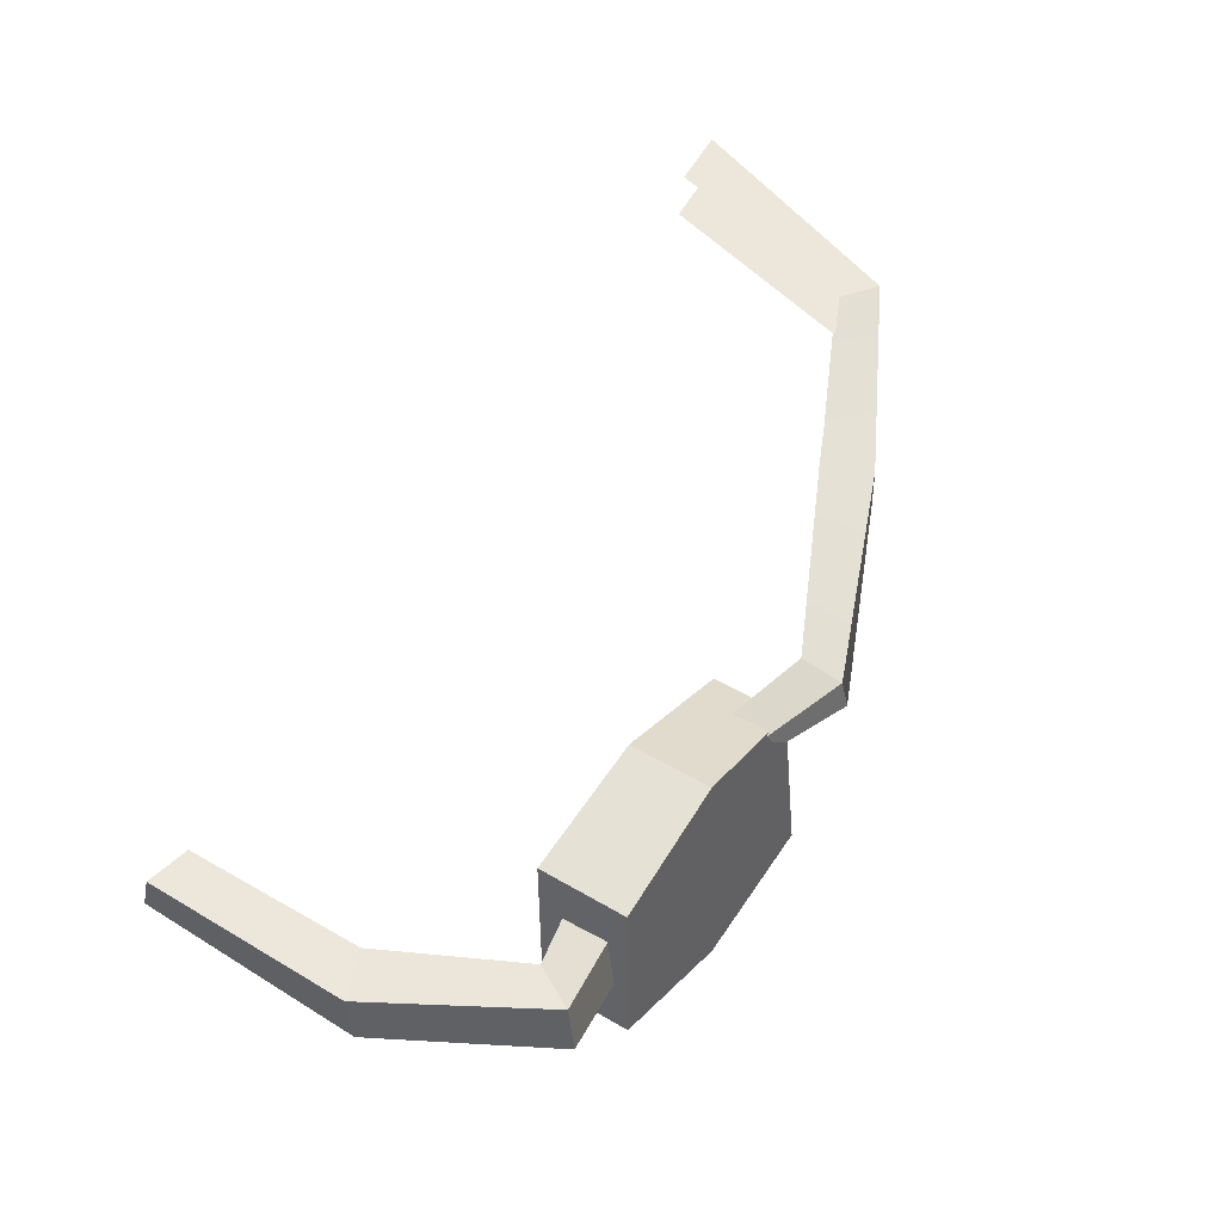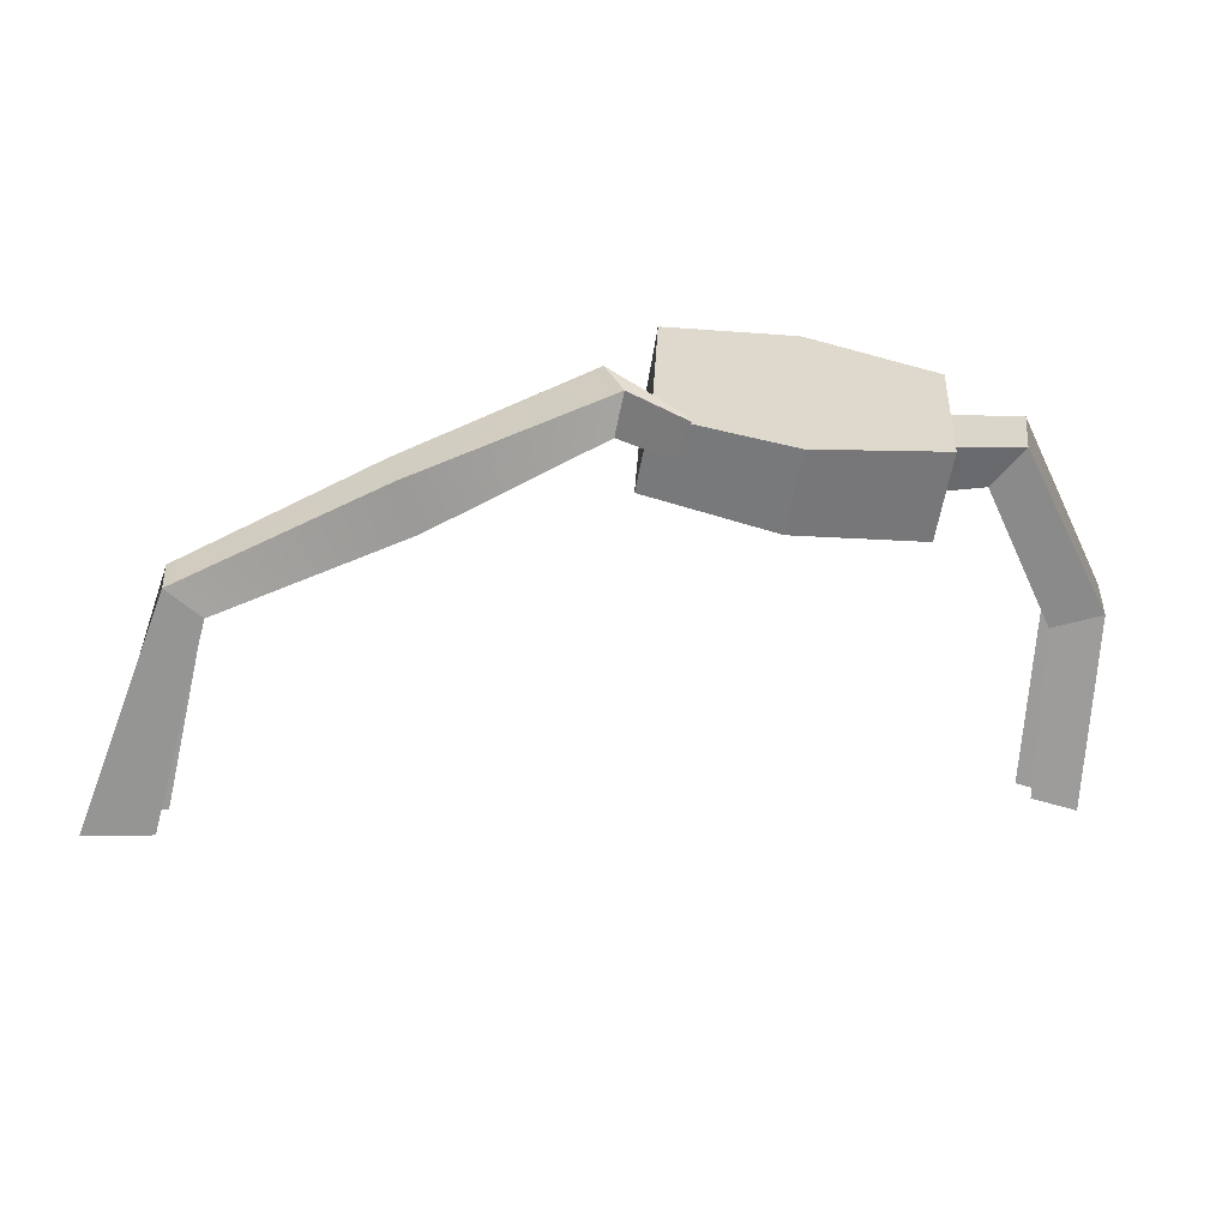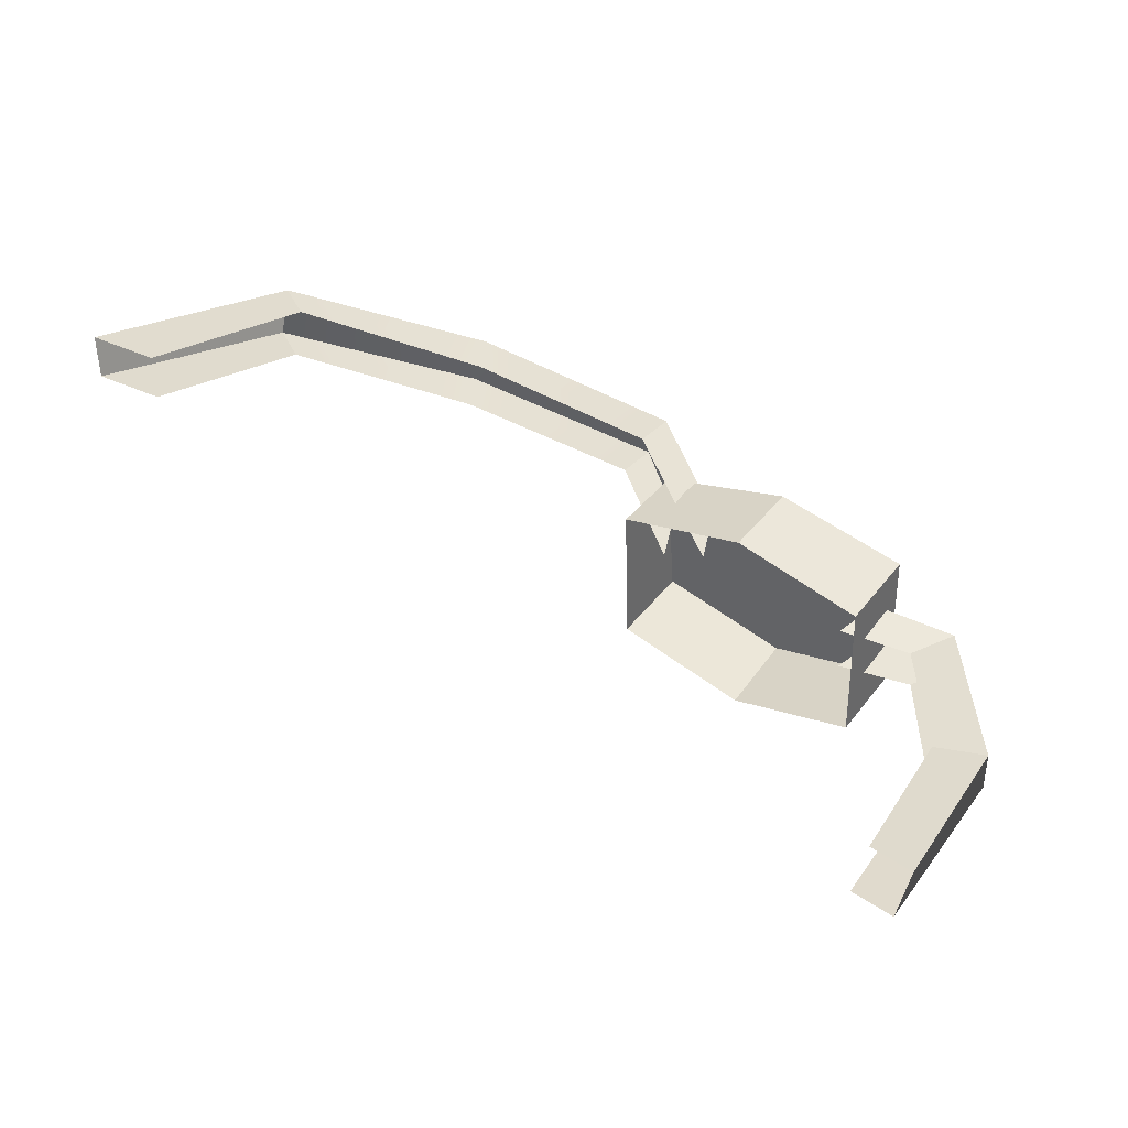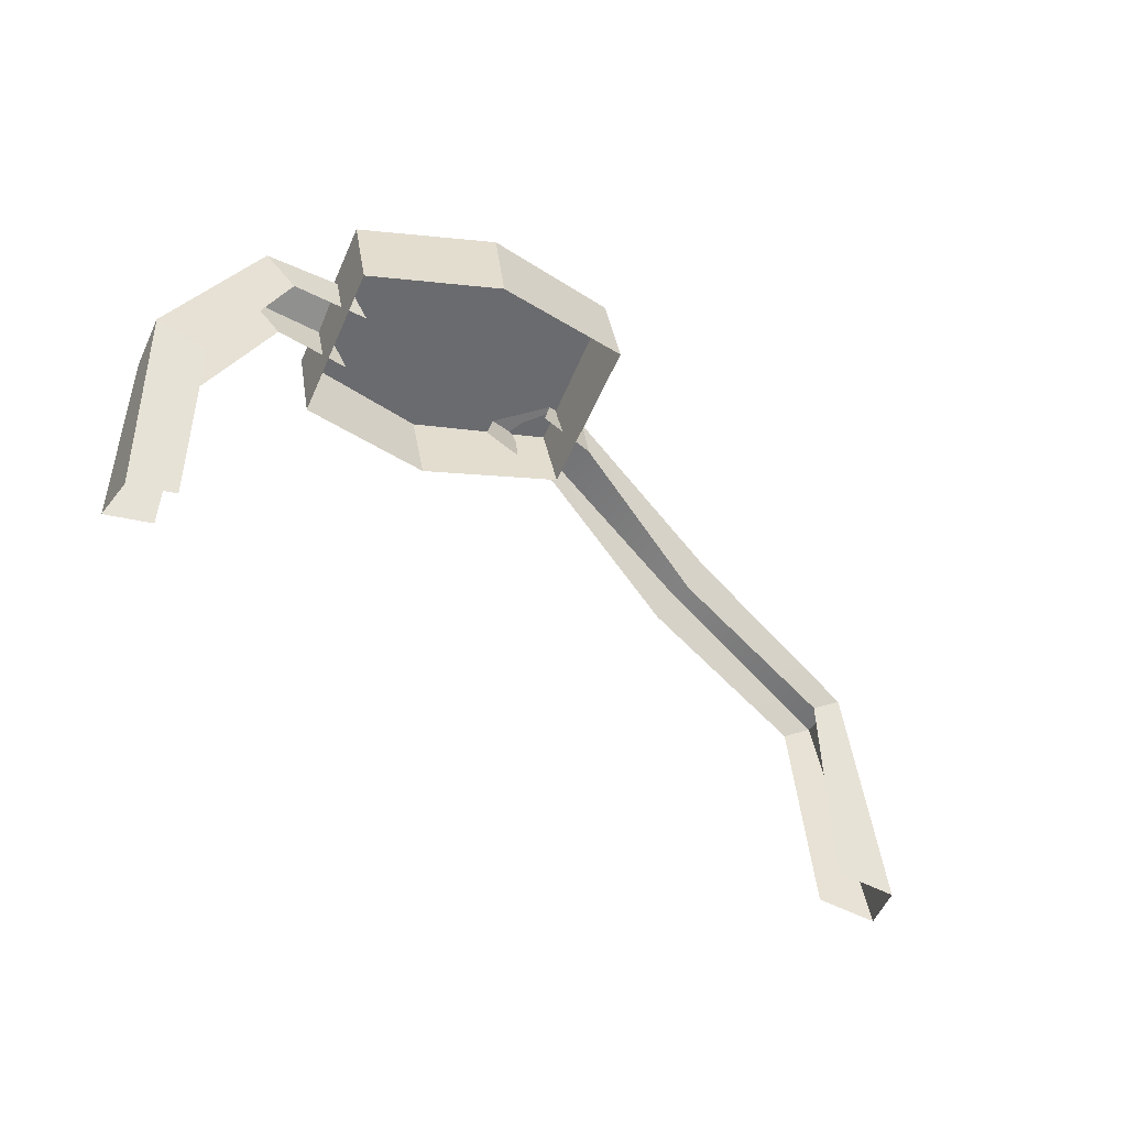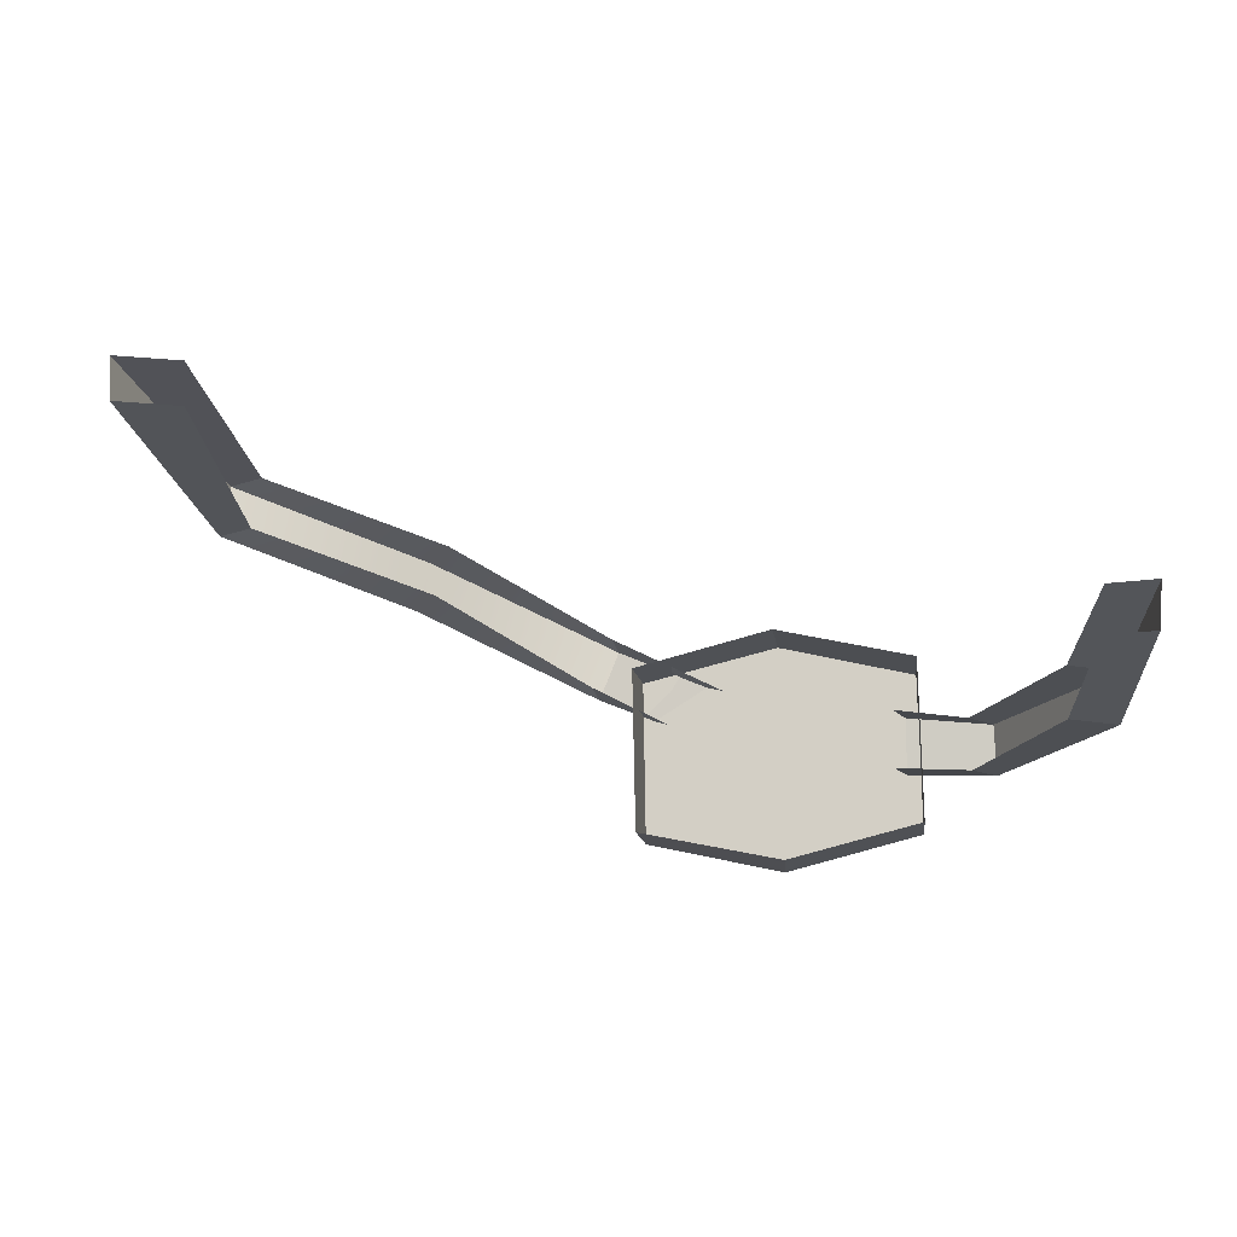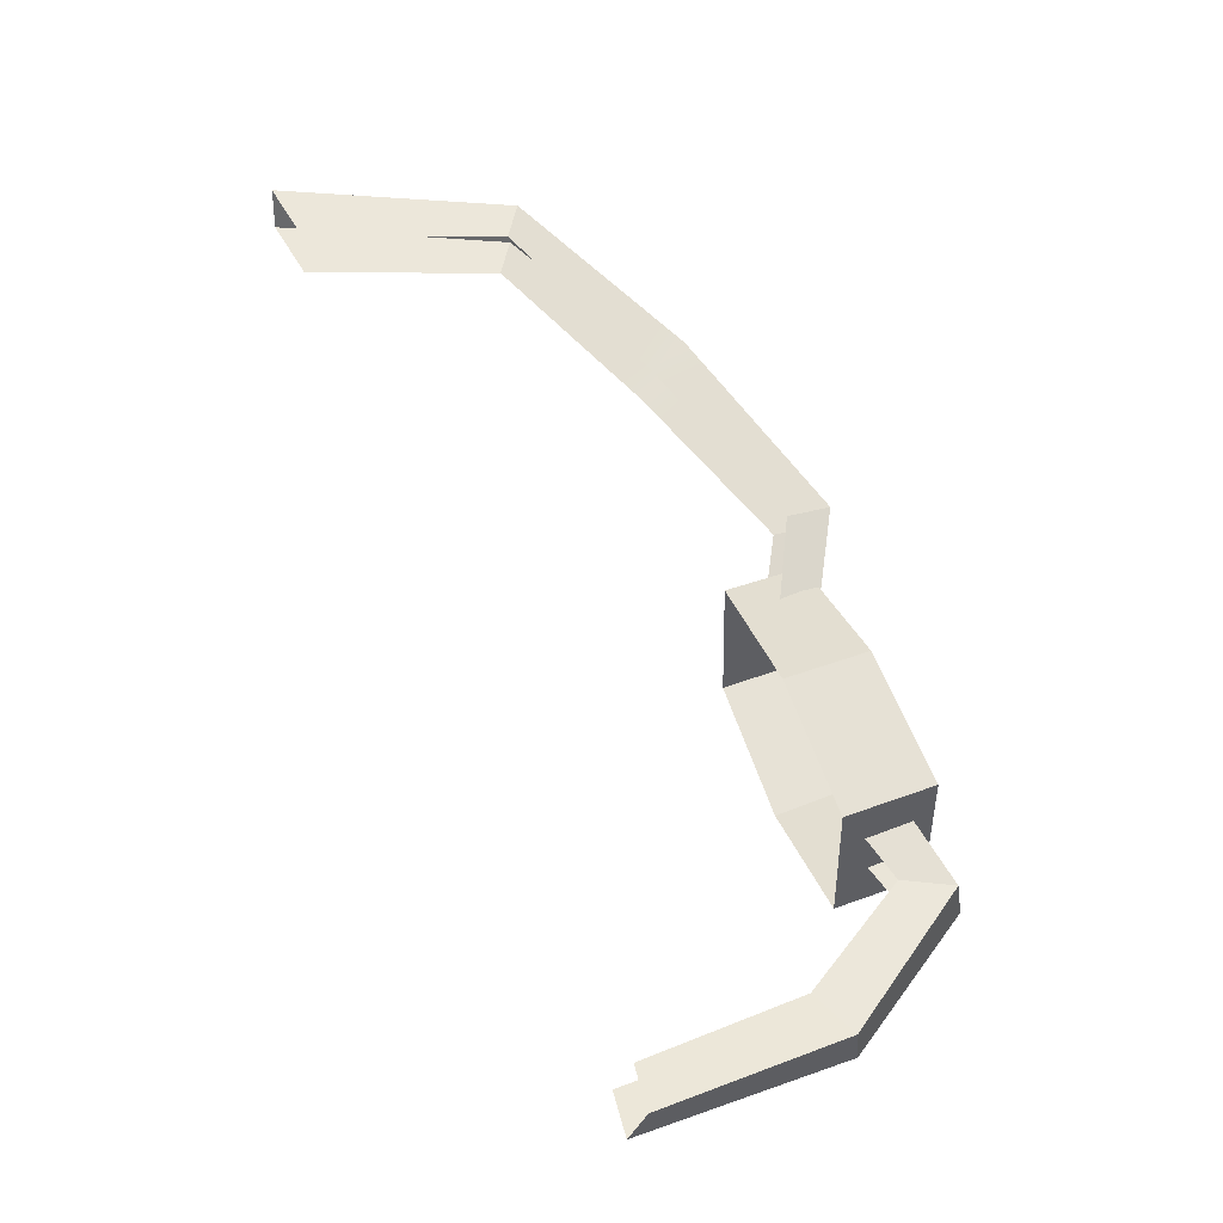
<metadata>
{"format":"obj","ext":"obj","renderer":"f3d","projection":"perspective","resolution":1024,"background":"white","views":[{"elev":45.7,"azim":-64.0,"up":"+Y"},{"elev":30.0,"azim":-178.2,"up":"+Z"},{"elev":41.4,"azim":-154.4,"up":"+Y"},{"elev":-55.6,"azim":-24.9,"up":"+Z"},{"elev":-14.0,"azim":177.7,"up":"+Y"},{"elev":53.0,"azim":-119.7,"up":"+Y"}]}
</metadata>
<code>
v 10.85 15.71 6.052
v 10.92 16.77 6.137
v 9.267 15.61 6.046
v 9.33 16.66 6.131
v 9.11 14.22 11.23
v 8.929 15.48 11.38
v 8.127 15.48 10.69
v 8.308 14.22 10.54
v 0.1642 11.08 14.43
v -0.3084 12.27 14.41
v -0.09731 12.35 13.36
v 0.3753 11.16 13.38
v -1.119 10.33 13.25
v -2.345 11.06 12.83
v -2.612 10.72 11.56
v -1.386 9.98 11.98
v -7.414 7.566 12.76
v -0.9292 7.45 13.79
v -7.333 11.39 12.68
v -0.8489 11.27 13.39
v -6.982 11.34 10.48
v -0.4976 11.22 11.51
v -7.062 7.515 10.55
v -0.5778 7.4 11.59
v -3.723 12.06 10.98
v -4.075 12.11 13.05
v -4.188 6.726 13.29
v -3.925 6.7 11.02
v -11.06 9.34 8.374
v -9.825 9.389 8.04
v -11.06 10.51 8.25
v -9.825 10.56 7.915
v -9.12 8.904 12.37
v -8.34 8.851 11.35
v -8.265 10.04 11.18
v -9.046 10.1 12.2
v -7 8.914 12.39
v -6.51 8.861 11.21
v -6.483 10.19 11.04
v -6.973 10.24 12.23
v -9.503 10.15 3.424
v -10.59 10.19 3.131
v -10.78 11.35 3.503
v -9.69 11.32 3.795
v 4.115 13.04 11.96
v 4.565 12.93 13.12
v 4.269 14.15 13.2
v 3.818 14.26 12.04
f 1 2 6 5
f 2 4 7 6
f 3 1 5 8
f 46 47 10 9
f 47 48 11 10
f 45 46 9 12
f 9 10 14 13
f 10 11 15 14
f 12 9 13 16
f 26 27 18 20
f 25 26 20 22
f 27 28 24 18
f 18 24 22 20
f 23 17 19 21
f 19 26 25 21
f 17 27 26 19
f 23 28 27 17
f 29 30 34 33
f 32 31 36 35
f 31 29 33 36
f 33 34 38 37
f 35 36 40 39
f 36 33 37 40
f 42 41 30 29
f 43 42 29 31
f 31 32 44 43
f 8 5 46 45
f 5 6 47 46
f 6 7 48 47

</code>
